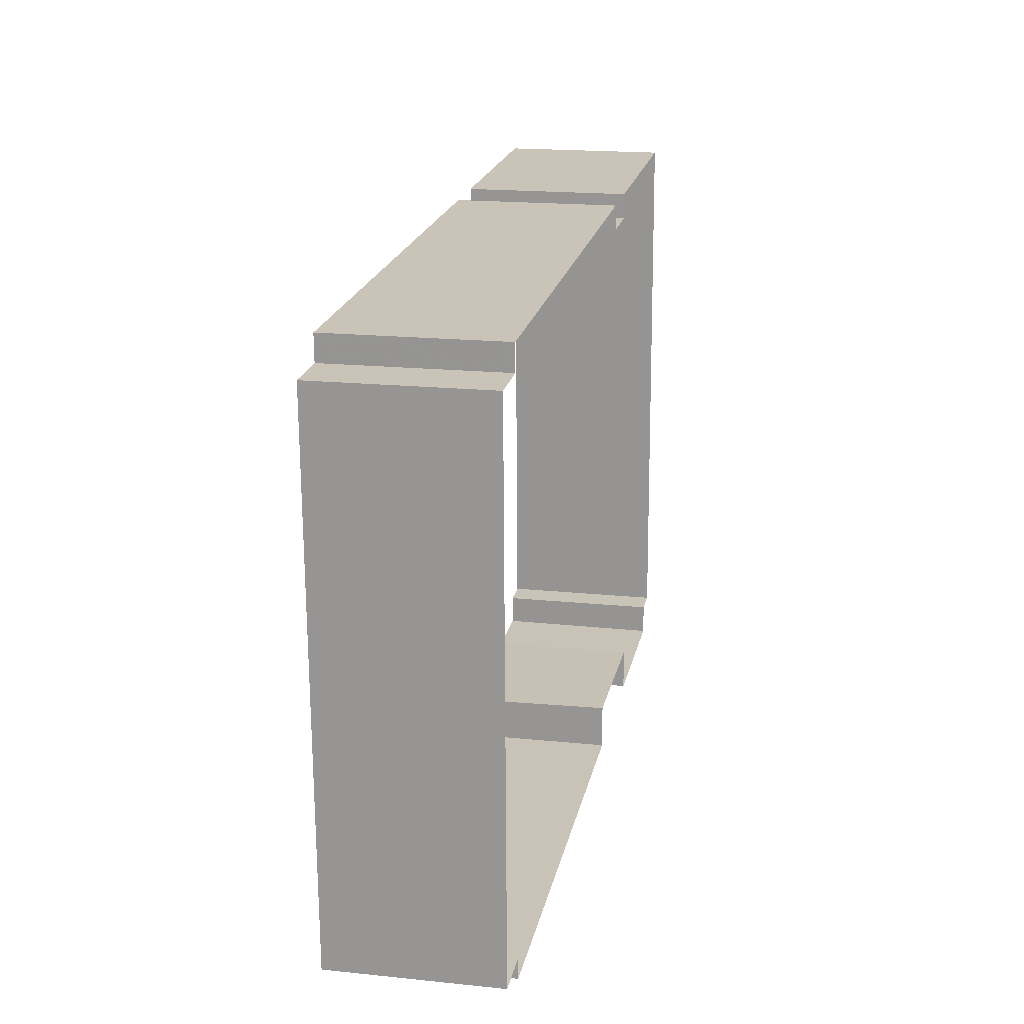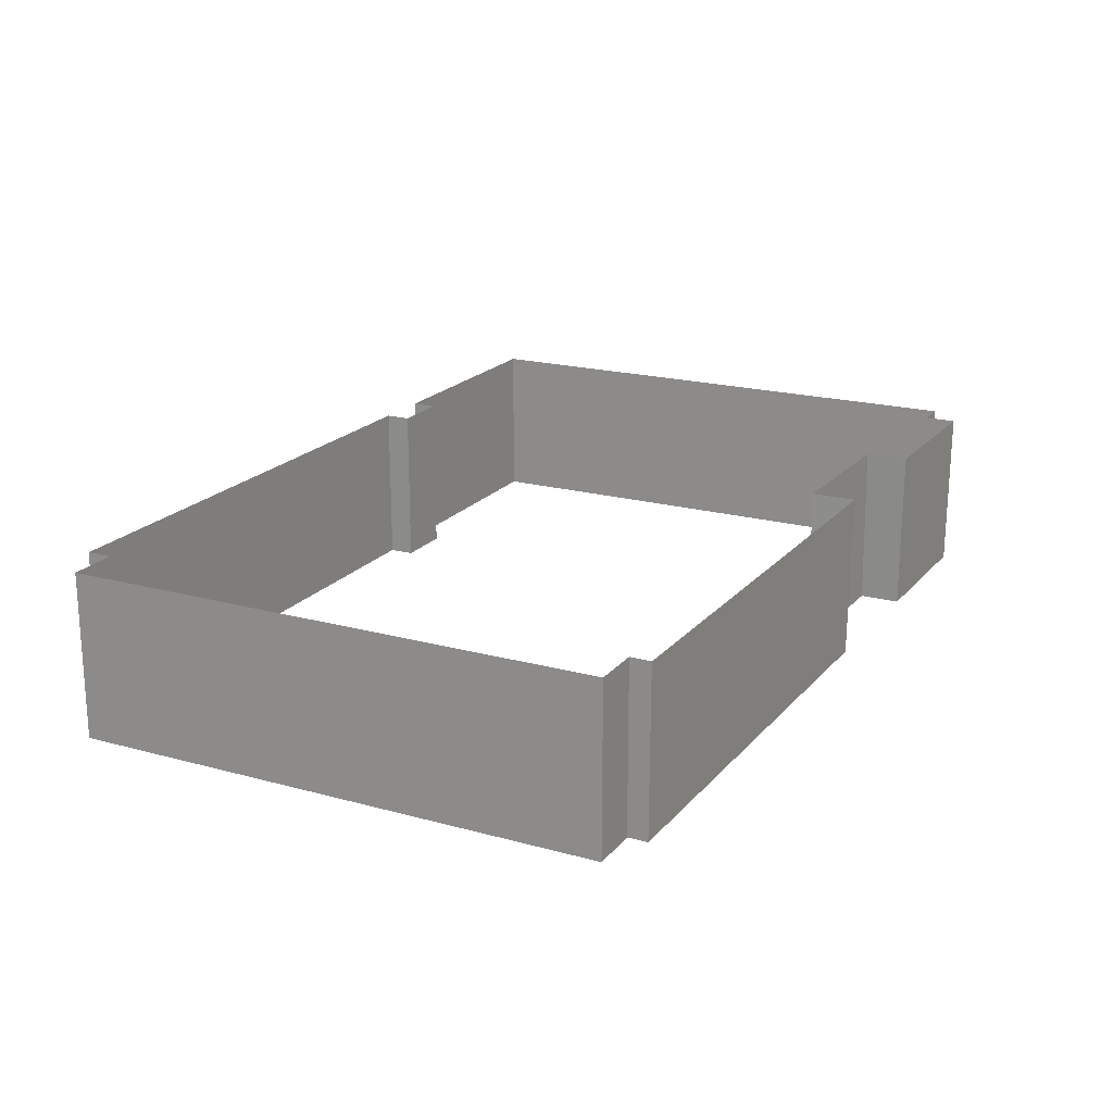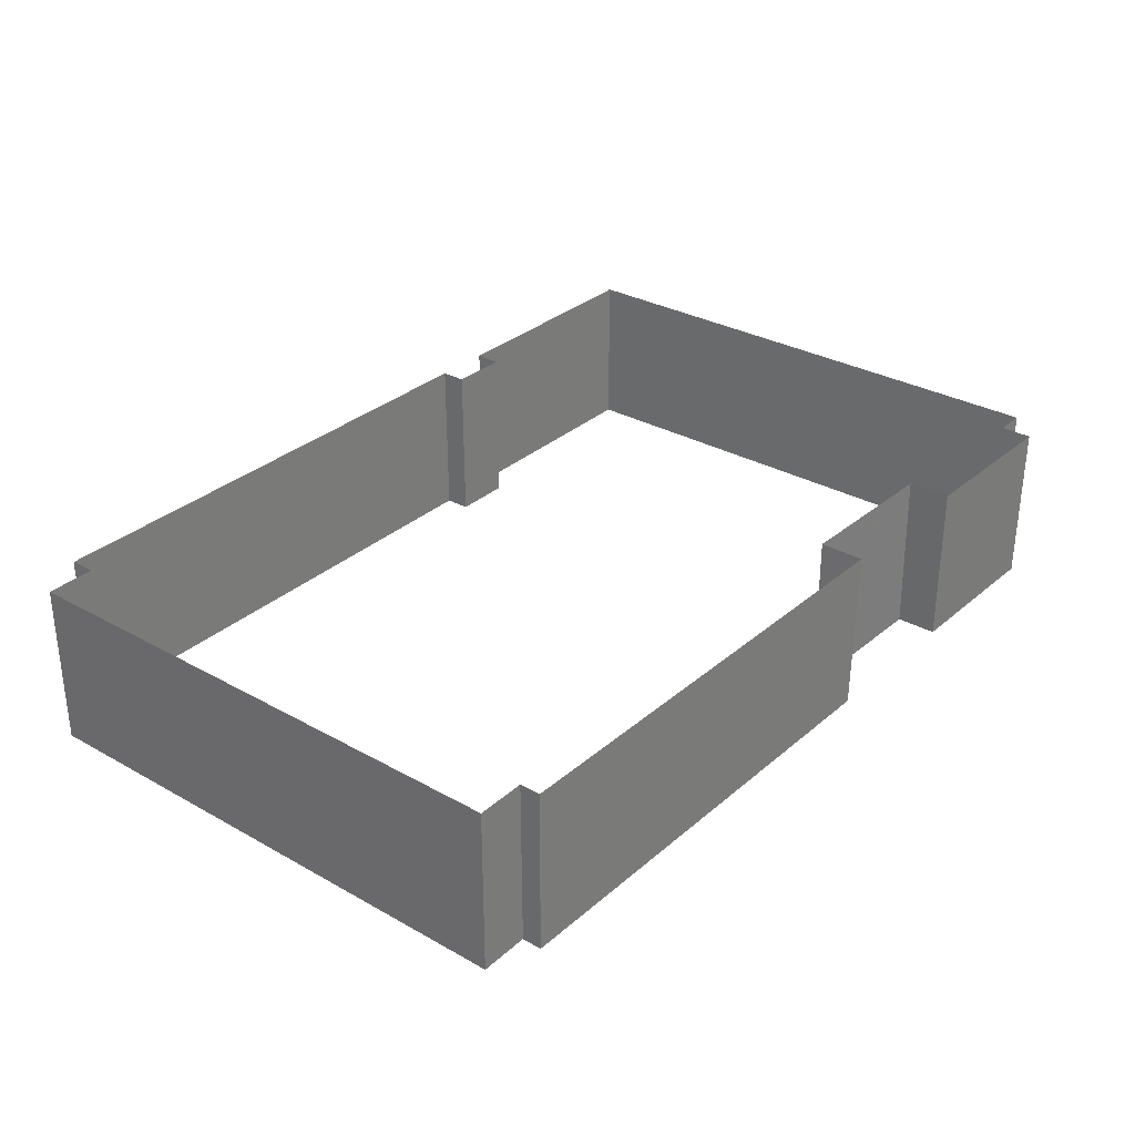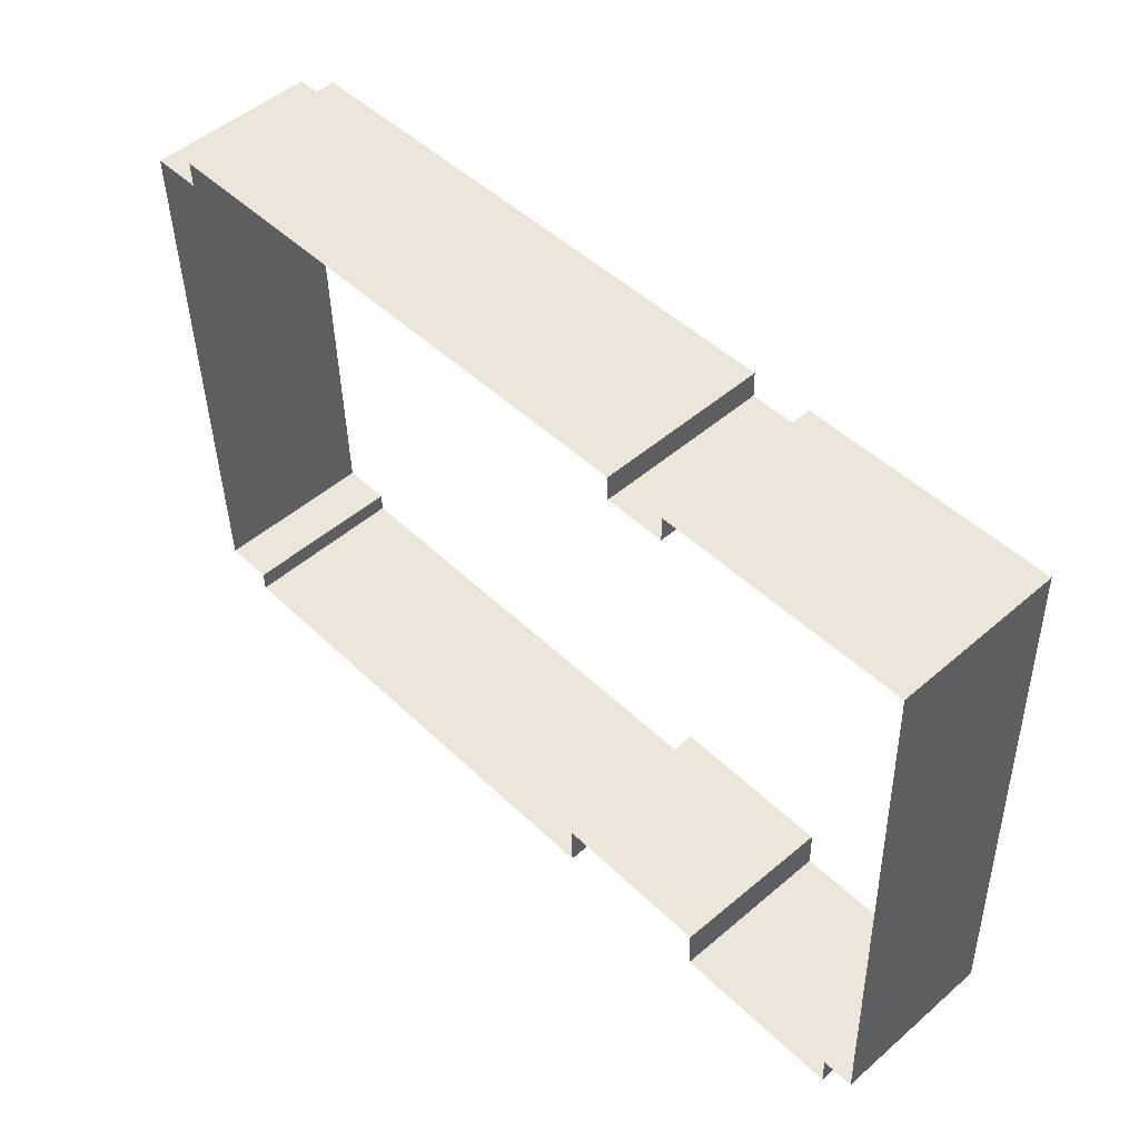
<metadata>
{"format":"obj","ext":"obj","renderer":"f3d","projection":"perspective","resolution":1024,"background":"white","views":[{"elev":18.5,"azim":-78.8,"up":"+Y"},{"elev":19.6,"azim":-61.3,"up":"+Z"},{"elev":31.1,"azim":-49.6,"up":"+Z"},{"elev":50.2,"azim":46.6,"up":"+Y"}]}
</metadata>
<code>
g MeshBody3
v 9.394 7.752 -0.8831
v 11.17 7.8 -0.8831
v 7.252 -0.5224 1
v 8.603 7.731 -0.8831
v 6.171 7.666 -0.8831
v 5.226 7.641 -0.8831
v 5.099 7.637 -0.8831
v -0.9991 7.474 -0.8831
v 9.509 -1.148 -0.8831
v 5.144 -1.215 -0.8831
v 5.077 -1.216 -0.8831
v -0.7822 -1.307 -0.8831
v 11.68 6.698 -0.8831
v 11.72 5.52 -0.8831
v -0.8355 -1.007 1
v 11.69 6.239 -0.8831
v 6.424 -0.5255 1
v -0.8293 -1.317 1
v 11.44 -0.6467 1
v 11.45 -1.127 1
v 8.865 -0.7224 1
v 11.44 -0.8596 1
v 11.73 5.043 -0.8831
v 11.79 3.294 -0.8831
v 11.65 7.423 -0.8831
v 11.74 4.688 -0.8831
v 11.86 1.091 -0.8831
v 11.83 2.014 -0.8831
v 11.87 0.6848 -0.8831
v 11.91 -0.5218 -0.8831
v 8.155 -0.536 -0.8831
v 7.253 -0.5393 -0.8831
v 8.879 -1.167 1
v 7.852 -0.5371 -0.8831
v 6.41 -0.794 -0.8831
v 7.647 7.317 -0.8831
v 6.414 -0.9526 -0.8831
v -1.731 7.069 -0.8831
v 11.44 -0.8589 -0.8831
v 8.888 -0.9065 -0.8831
v -1.785 7.068 1
v 8.882 -0.7216 -0.8831
v -0.828 -1.088 -0.8831
v -1.588 -0.5726 -0.8831
v -1.708 3.88 -0.8831
v 7.942 7.325 1
v -1.641 1.393 -0.8831
v -1.661 2.15 -0.8831
v -1.722 4.43 -0.8831
v -1.63 1.016 -0.8831
v -1.638 1.298 -0.8831
v -1.734 4.877 -0.8831
v -1.742 5.161 -0.8831
v -1.791 6.993 -0.8831
v -1.763 5.925 -0.8831
v 8.865 -0.7218 1
v 8.858 -0.5163 1
v 6.426 -0.5255 1
v -1.792 7.068 1
v 6.424 -0.5255 1
v 7.855 -0.5201 1
v 11.44 -0.6467 1
v 7.649 7.317 1
v 7.043 7.301 1
v 6.432 -0.793 1
v 7.043 7.301 1
v 6.436 -0.9525 1
v -1.052 7.472 1
v -1.147 7.085 1
v 8.871 -0.9072 1
v -1.574 -1.028 1
v 11.44 -0.6467 1
v 7.932 7.713 1
v -0.8366 -1.006 1
v 7.942 7.325 1
v -1.052 7.472 1
v -1.04 7.088 1
v 7.942 7.325 1
v 7.033 7.688 1
v 7.033 7.689 1
v 8.152 -0.519 1
v 11.44 -0.647 1
v -0.8338 -1.088 1
v -0.8338 -1.088 1
v 8.865 -0.7221 1
v 11.44 -0.8592 1
v 8.871 -0.9075 1
v -0.8355 -1.006 1
v -1.04 7.088 1
v -1.569 -1.028 1
v -0.8355 -1.006 1
v -1.081 -1.014 1
v -1.727 7.069 1
v 11.91 -0.6327 1
v -1.743 7.069 1
v -1.041 7.088 1
v 7.251 -0.5224 1
v 6.432 -0.7934 1
v 7.854 -0.5201 1
v 7.044 7.301 1
v 6.436 -0.9529 1
v 8.153 -0.519 1
v 7.65 7.317 1
v 6.432 -0.7936 1
v 8.858 -0.5163 1
v 6.444 -1.204 1
v -1.761 5.913 1
v -1.733 4.862 1
v -1.702 3.721 1
v -1.706 3.876 1
v -1.658 2.065 1
v -1.66 2.149 1
v -1.732 4.837 1
v -1.707 3.909 1
v -1.587 -0.5556 1
v -1.76 5.873 1
v -1.574 -1.028 1
v -1.577 -0.916 1
v -1.629 1.016 1
v 11.64 7.812 -0.8831
v 7.934 7.713 -0.8831
v -1.619 0.6432 1
v 7.035 7.689 -0.8831
v -1.792 7.068 1
v -1.79 7.009 1
v -1.792 7.065 1
v -1.789 6.957 1
v -1.053 7.472 -0.8831
v 11.69 6.227 1
v -1.721 4.437 1
v -1.639 1.38 1
v 11.69 6.228 1
v -1.639 1.365 1
v -1.638 1.322 1
v -1.741 5.158 1
v -1.74 5.142 1
v 11.45 -1.118 -0.8831
v 11.91 -0.6325 1
v 8.896 -1.157 -0.8831
v 11.91 -0.5049 1
v -1.639 1.378 1
v 6.421 -1.196 -0.8831
v 11.91 -0.6327 1
v -0.8236 -1.308 -0.8831
v 11.87 0.6697 1
v 11.45 -1.127 1
v 11.74 4.695 1
v 11.72 5.517 1
v 11.68 6.693 1
v 11.73 5.027 1
v 11.79 3.294 1
v 11.74 4.694 1
v 11.64 7.812 1
v 11.86 1.091 1
v 11.45 -1.127 1
v 11.68 6.695 1
v 11.68 6.694 1
v 11.86 1.09 1
v 11.65 7.423 1
v 11.64 7.812 -0.8831
v 11.91 -0.6327 -0.8831
v 11.72 5.516 1
v 11.74 4.692 1
v 11.79 3.292 1
v 11.64 7.812 1
v 11.83 2.079 1
v 11.87 0.6715 1
v 11.83 2.08 1
v -0.8292 -1.317 1
v -0.7808 -1.316 1
v 6.193 7.666 1
v 5.222 7.64 1
v 9.349 7.751 1
v 5.14 -1.225 1
v 6.194 7.667 1
v 6.444 -1.204 1
v 11.17 7.8 1
v 7.933 7.713 1
v 11.17 7.8 1
v -1.051 7.472 1
v -0.7718 -1.316 1
v 9.464 -1.158 1
v -1.576 -1.028 -0.8831
v -1.793 7.068 -0.8831
v 5.075 -1.226 1
v 5.075 -1.226 1
v 8.879 -1.167 1
v -1.574 -1.028 0.9942
v 7.932 7.713 1
v 9.465 -1.158 1
v 5.138 -1.225 1
v 11.17 7.8 1
v 5.22 7.64 1
v 5.097 7.637 1
v -1.005 7.474 1
v 5.22 7.64 1
v -0.9956 7.474 1
v -1.792 7.068 0.9342
v 7.033 7.689 1
v 8.586 7.731 1
v 8.587 7.731 1
v 11.64 7.812 1
v 8.876 -0.5333 -0.8831
v 6.403 -0.5425 -0.8831
v -1.743 7.069 0.9839
v 6.421 -1.196 -0.8831
v 6.403 -0.5425 -0.8831
v -1.706 3.876 0.9579
v -1.741 5.158 0.9484
v -1.733 4.862 0.9506
v -1.66 2.149 0.9707
v 7.945 7.325 -0.8831
v 7.045 7.301 -0.8831
v -1.639 1.38 0.9764
v -1.793 7.068 -0.8831
v -1.041 7.088 -0.8831
v -1.721 4.437 0.9537
v -1.792 7.068 0.9342
v -1.761 5.914 0.9428
v -1.639 1.364 0.9765
v -1.629 1.016 0.9791
v -1.79 7.009 0.9347
v -1.587 -0.5557 0.9907
v 11.44 -0.6467 -0.8831
v 11.91 -0.6327 -0.8831
v -1.576 -1.028 -0.8831
v -0.8296 -1.006 -0.8831
v -1.574 -1.028 0.9942
v 8.896 -1.157 -0.8831
v 8.876 -0.5333 -0.8831
v -0.8236 -1.308 -0.8831
v -0.8296 -1.006 -0.8831
v 11.45 -1.118 -0.8831
v 11.44 -0.6467 -0.8831
v 7.045 7.301 -0.8831
v 7.035 7.689 -0.8831
v 7.945 7.325 -0.8831
v 7.934 7.713 -0.8831
v -1.041 7.088 -0.8831
v -1.053 7.472 -0.8831
v -1.053 7.472 -1.5
v 4.295 7.616 -1.5
v 5.1 7.637 -1.5
v 8.523 7.729 -1.5
v 8.609 7.731 -1.5
v 7.935 7.713 -1.5
v 9.307 7.75 -1.5
v 9.408 7.753 -1.5
v 11.64 7.812 -1.5
v 11.58 7.811 -1.5
v 7.035 7.689 -1.5
v 6.923 7.686 -1.5
v 6.04 7.662 -1.5
v 6.164 7.666 -1.5
v 5.212 7.64 -1.5
v 5.228 7.641 -1.5
v -1.005 7.474 -1.5
v -0.9971 7.474 -1.5
v 11.17 7.8 -1.5
v 10.95 7.794 -1.5
v -0.7883 -1.304 -1.5
v -0.7826 -1.304 -1.5
v 4.302 -1.225 -1.5
v 5.078 -1.213 -1.5
v 8.902 -1.154 -1.5
v 5.137 -1.213 -1.5
v 5.146 -1.212 -1.5
v 6.414 -1.193 -1.5
v 6.246 -1.195 -1.5
v 9.445 -1.146 -1.5
v 9.524 -1.145 -1.5
v -0.8217 -1.305 -1.5
v 11.45 -1.115 -1.5
v 11.21 -1.119 -1.5
v 11.67 6.791 -1.5
v 11.68 6.699 -1.5
v 11.65 7.472 -1.5
v 11.65 7.423 -1.5
v 11.71 5.611 -1.5
v 11.72 5.52 -1.5
v 11.64 7.812 -1.5
v 11.86 1.208 -1.5
v 11.86 1.091 -1.5
v 11.88 0.537 -1.5
v 11.87 0.6891 -1.5
v 11.87 0.7403 -1.5
v 11.73 5.048 -1.5
v 11.73 5.108 -1.5
v 11.78 3.47 -1.5
v 11.79 3.294 -1.5
v 11.74 4.686 -1.5
v 11.74 4.73 -1.5
v 11.83 1.992 -1.5
v 11.82 2.154 -1.5
v 11.91 -0.6327 -1.5
v 11.69 6.243 -1.5
v 11.69 6.301 -1.5
v 11.91 -0.5414 -1.5
v 11.91 -0.5274 -1.5
v -1.71 3.957 -1.5
v -1.708 3.881 -1.5
v -1.661 2.15 -1.5
v -1.668 2.39 -1.5
v -1.724 4.49 -1.5
v -1.723 4.428 -1.5
v -1.736 4.922 -1.5
v -1.735 4.882 -1.5
v -1.745 5.267 -1.5
v -1.742 5.162 -1.5
v -1.632 1.055 -1.5
v -1.631 1.016 -1.5
v -1.625 0.7957 -1.5
v -1.638 1.277 -1.5
v -1.638 1.29 -1.5
v -1.644 1.502 -1.5
v -1.641 1.397 -1.5
v -1.791 6.988 -1.5
v -1.792 6.998 -1.5
v -1.794 7.068 -1.5
v -1.576 -1.028 -1.5
v -1.763 5.929 -1.5
v -1.767 6.076 -1.5
v -1.586 -0.6412 -1.5
v -1.588 -0.5781 -1.5
v -0.8223 -1.275 -1.5
v -0.8261 -1.087 -1.5
v 8.893 -0.8825 -1.5
v 8.888 -0.7214 -1.5
v 8.882 -0.5631 -1.5
v 8.882 -0.5388 -1.5
v 8.789 -0.5391 -1.5
v 8.117 -0.5417 -1.5
v 8.156 -0.5415 -1.5
v 7.852 -0.5427 -1.5
v 7.774 -0.543 -1.5
v 7.143 -0.5453 -1.5
v 7.254 -0.5449 -1.5
v 6.396 -0.5481 -1.5
v 8.901 -1.122 -1.5
v 8.894 -0.9063 -1.5
v 11.45 -1.082 -1.5
v 11.44 -0.8588 -1.5
v -1.136 7.085 -1.5
v -1.727 7.07 -1.5
v 6.413 -1.161 -1.5
v 6.414 -1.193 -1.5
v 6.407 -0.9527 -1.5
v 6.407 -0.9319 -1.5
v 6.403 -0.7942 -1.5
v 7.907 7.324 -1.5
v 7.646 7.317 -1.5
v 6.397 -0.5811 -1.5
v 6.396 -0.5481 -1.5
v -1.041 7.088 -1.5
v -1.735 7.069 -1.5
v 7.946 7.325 -1.5
v 7.568 7.315 -1.5
v 7.046 7.301 -1.5
v -1.794 7.068 -1.5
v -1.576 -1.028 -1.5
v 11.85 -0.6345 -1.5
v 11.91 -0.6327 -1.5
v -0.9305 -1.009 -1.5
v -0.8277 -1.006 -1.5
v 11.44 -0.6467 -1.5
v 8.902 -1.154 -1.5
v 8.882 -0.5388 -1.5
v -0.8217 -1.305 -1.5
v -0.8263 -1.076 -1.5
v -0.8277 -1.006 -1.5
v 11.45 -1.115 -1.5
v 11.44 -0.832 -1.5
v 11.44 -0.6467 -1.5
v 7.046 7.301 -1.5
v 7.044 7.352 -1.5
v 7.035 7.689 -1.5
v 7.946 7.325 -1.5
v 7.944 7.375 -1.5
v 7.935 7.713 -1.5
v -1.053 7.472 -1.5
v -1.041 7.088 -1.5
v -1.043 7.141 -1.5
f 370 232 369
f 373 234 372
f 203 331 31
f 203 330 331
f 206 345 37
f 206 346 345
f 229 339 40
f 229 366 339
f 231 325 43
f 231 368 325
f 233 341 39
f 233 371 341
f 4 244 121
f 4 245 244
f 123 252 5
f 123 251 252
f 6 255 7
f 6 256 255
f 5 253 6
f 5 254 253
f 1 247 4
f 1 248 247
f 2 260 1
f 2 259 260
f 120 250 2
f 120 249 250
f 8 257 128
f 8 258 257
f 7 242 8
f 7 243 242
f 10 266 11
f 10 267 266
f 142 269 10
f 142 268 269
f 11 263 12
f 11 264 263
f 9 270 139
f 9 271 270
f 137 274 9
f 137 273 274
f 12 261 144
f 12 262 261
f 23 288 14
f 23 287 288
f 24 289 26
f 24 290 289
f 13 275 25
f 13 276 275
f 28 294 24
f 28 293 294
f 26 292 23
f 26 291 292
f 14 279 16
f 14 280 279
f 29 286 27
f 29 285 286
f 25 277 160
f 25 278 277
f 27 282 28
f 27 283 282
f 29 284 285
f 29 30 284
f 16 297 13
f 16 296 297
f 30 298 299
f 30 161 298
f 44 323 324
f 44 183 323
f 34 335 32
f 34 334 335
f 31 332 34
f 31 333 332
f 53 308 55
f 53 309 308
f 55 322 54
f 55 321 322
f 32 336 204
f 32 337 336
f 50 312 311
f 50 44 312
f 54 318 184
f 54 317 318
f 47 51 316
f 51 313 314
f 45 300 49
f 45 301 300
f 48 303 45
f 48 302 303
f 47 315 48
f 47 316 315
f 49 304 52
f 49 305 304
f 50 310 51
f 50 311 310
f 37 348 35
f 37 347 348
f 207 352 353
f 207 35 352
f 36 357 213
f 36 351 357
f 212 350 36
f 212 356 350
f 216 343 38
f 216 354 343
f 38 355 215
f 38 344 355
f 225 361 224
f 225 362 361
f 227 363 226
f 227 364 363
f 40 327 42
f 40 340 327
f 230 329 367
f 230 42 329
f 43 369 232
f 43 326 369
f 39 372 234
f 39 342 372
f 235 375 236
f 235 374 375
f 237 378 238
f 237 377 378
f 239 382 240
f 239 381 382
f 52 306 53
f 52 307 306
f 333 31 331
f 347 37 345
f 340 40 339
f 326 43 325
f 342 39 341
f 246 121 244
f 254 5 252
f 243 7 255
f 180 195 128
f 192 1 173
f 256 6 253
f 245 4 247
f 194 7 197
f 202 120 177
f 248 1 260
f 259 2 250
f 178 200 121
f 199 123 175
f 193 7 194
f 241 128 257
f 171 5 172
f 201 173 4
f 258 8 242
f 264 11 266
f 267 10 269
f 262 12 263
f 146 9 190
f 265 139 270
f 169 170 144
f 271 9 274
f 185 191 11
f 176 142 174
f 186 11 181
f 182 139 187
f 272 144 261
f 280 14 288
f 359 215 355
f 291 26 289
f 278 25 275
f 290 24 294
f 287 23 292
f 296 16 279
f 283 27 286
f 281 160 277
f 293 28 282
f 284 30 299
f 276 13 297
f 148 14 129
f 132 16 149
f 150 23 162
f 163 151 26
f 25 159 13
f 164 168 24
f 23 150 26
f 167 29 158
f 159 25 165
f 166 154 28
f 145 140 29
f 298 161 295
f 138 30 140
f 55 54 222
f 55 222 219
f 53 55 219
f 53 219 209
f 52 53 209
f 52 209 210
f 50 51 220
f 50 220 221
f 52 210 217
f 52 217 49
f 47 48 211
f 47 211 214
f 48 45 208
f 48 208 211
f 45 49 217
f 45 217 208
f 51 47 214
f 51 214 220
f 54 184 198
f 54 198 222
f 323 183 320
f 50 221 223
f 50 223 44
f 183 44 223
f 183 223 188
f 337 32 335
f 334 34 332
f 321 55 308
f 317 54 322
f 338 204 336
f 312 44 324
f 319 184 318
f 102 105 31
f 99 34 3
f 314 316 51
f 305 49 300
f 301 45 303
f 302 48 315
f 307 52 304
f 313 51 310
f 61 81 34
f 97 32 58
f 349 35 348
f 106 206 101
f 67 37 104
f 352 35 349
f 65 207 17
f 358 213 357
f 351 36 350
f 344 38 343
f 63 36 100
f 46 212 103
f 38 215 218
f 38 218 205
f 94 225 72
f 365 224 361
f 360 226 363
f 328 42 327
f 33 229 87
f 70 40 21
f 329 42 328
f 56 230 57
f 83 43 15
f 18 231 84
f 20 233 22
f 86 39 82
f 376 236 375
f 64 235 79
f 379 238 378
f 78 238 73
f 380 240 382
f 77 239 68
f 8 128 195
f 2 1 192
f 2 192 179
f 8 195 197
f 8 197 7
f 2 179 177
f 2 177 120
f 121 189 178
f 4 121 200
f 5 171 175
f 5 175 123
f 6 7 193
f 6 193 196
f 6 196 172
f 6 172 5
f 4 200 201
f 1 4 173
f 137 9 146
f 218 41 205
f 218 59 41
f 137 146 155
f 12 144 170
f 11 186 185
f 10 11 191
f 10 191 174
f 10 174 142
f 12 170 181
f 12 181 11
f 9 139 182
f 9 182 190
f 16 132 129
f 16 129 14
f 13 157 149
f 13 149 16
f 14 148 162
f 14 162 23
f 26 152 163
f 24 26 151
f 156 13 159
f 13 156 157
f 24 151 164
f 28 24 168
f 198 126 222
f 198 124 126
f 214 141 220
f 214 131 141
f 208 114 110
f 208 217 114
f 208 109 211
f 208 110 109
f 211 111 214
f 211 112 111
f 210 113 217
f 210 108 113
f 220 134 221
f 220 133 134
f 209 136 210
f 209 135 136
f 219 116 209
f 219 107 116
f 222 127 219
f 222 125 127
f 188 118 117
f 188 223 118
f 221 122 223
f 221 119 122
f 147 26 150
f 26 147 152
f 27 154 158
f 27 158 29
f 160 153 165
f 160 165 25
f 28 168 166
f 27 28 154
f 29 167 145
f 30 29 140
f 161 30 138
f 161 138 143
f 31 81 102
f 203 31 105
f 32 97 3
f 32 3 34
f 34 99 61
f 31 34 81
f 204 60 58
f 204 58 32
f 37 67 101
f 37 101 206
f 35 98 104
f 35 104 37
f 35 207 65
f 35 65 98
f 213 66 100
f 213 100 36
f 36 63 103
f 36 103 212
f 96 216 69
f 216 96 89
f 38 205 69
f 38 69 216
f 74 227 92
f 227 74 91
f 226 228 92
f 226 92 227
f 224 62 72
f 224 72 225
f 40 70 87
f 40 87 229
f 42 85 21
f 42 21 40
f 42 230 56
f 42 56 85
f 232 88 15
f 232 15 43
f 43 83 84
f 43 84 231
f 39 86 22
f 39 22 233
f 234 19 82
f 234 82 39
f 236 80 79
f 236 79 235
f 237 238 78
f 237 78 75
f 240 76 68
f 240 68 239
f 309 53 306
f 90 228 71
f 92 228 90
f 95 205 41
f 93 205 95
f 69 205 93
f 125 222 126
f 133 220 141
f 114 217 130
f 112 211 109
f 131 214 111
f 130 217 113
f 119 221 134
f 108 210 136
f 135 209 116
f 107 219 127
f 118 223 115
f 115 223 122

</code>
